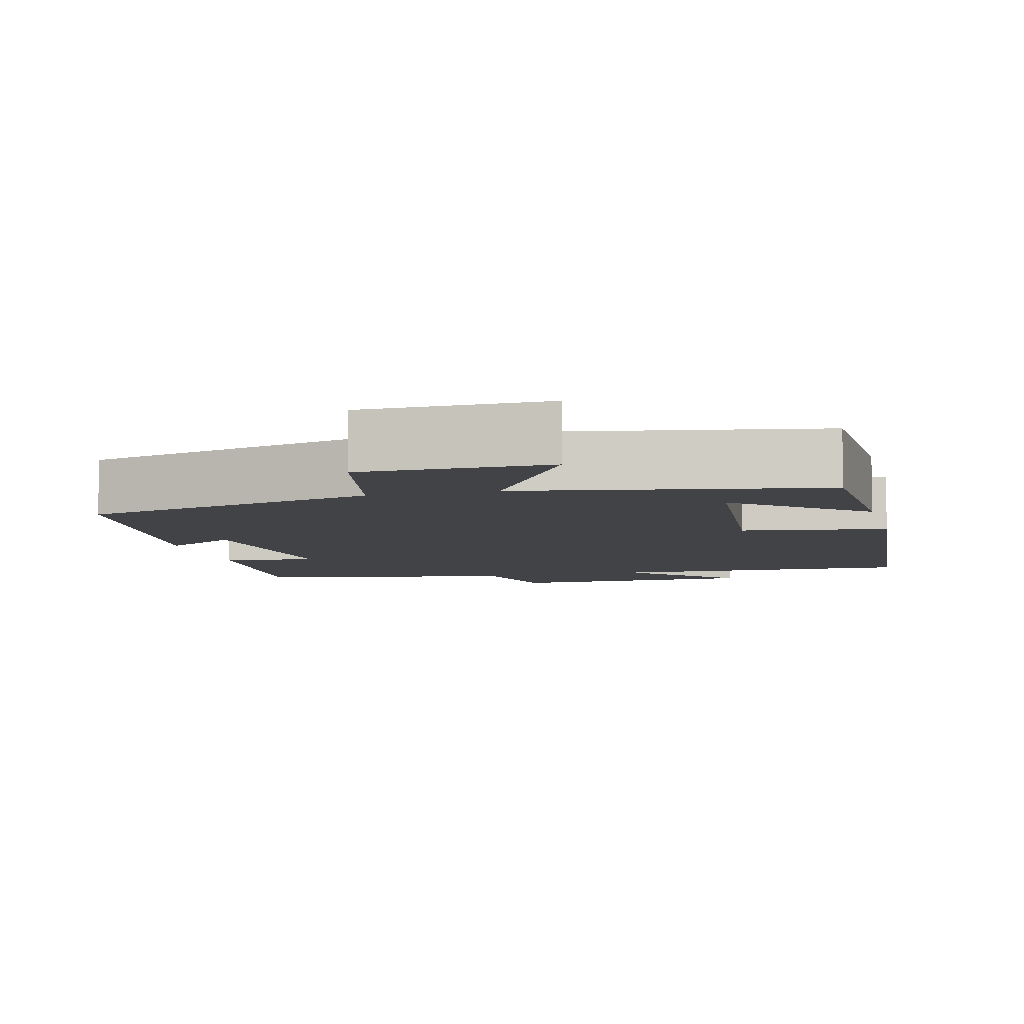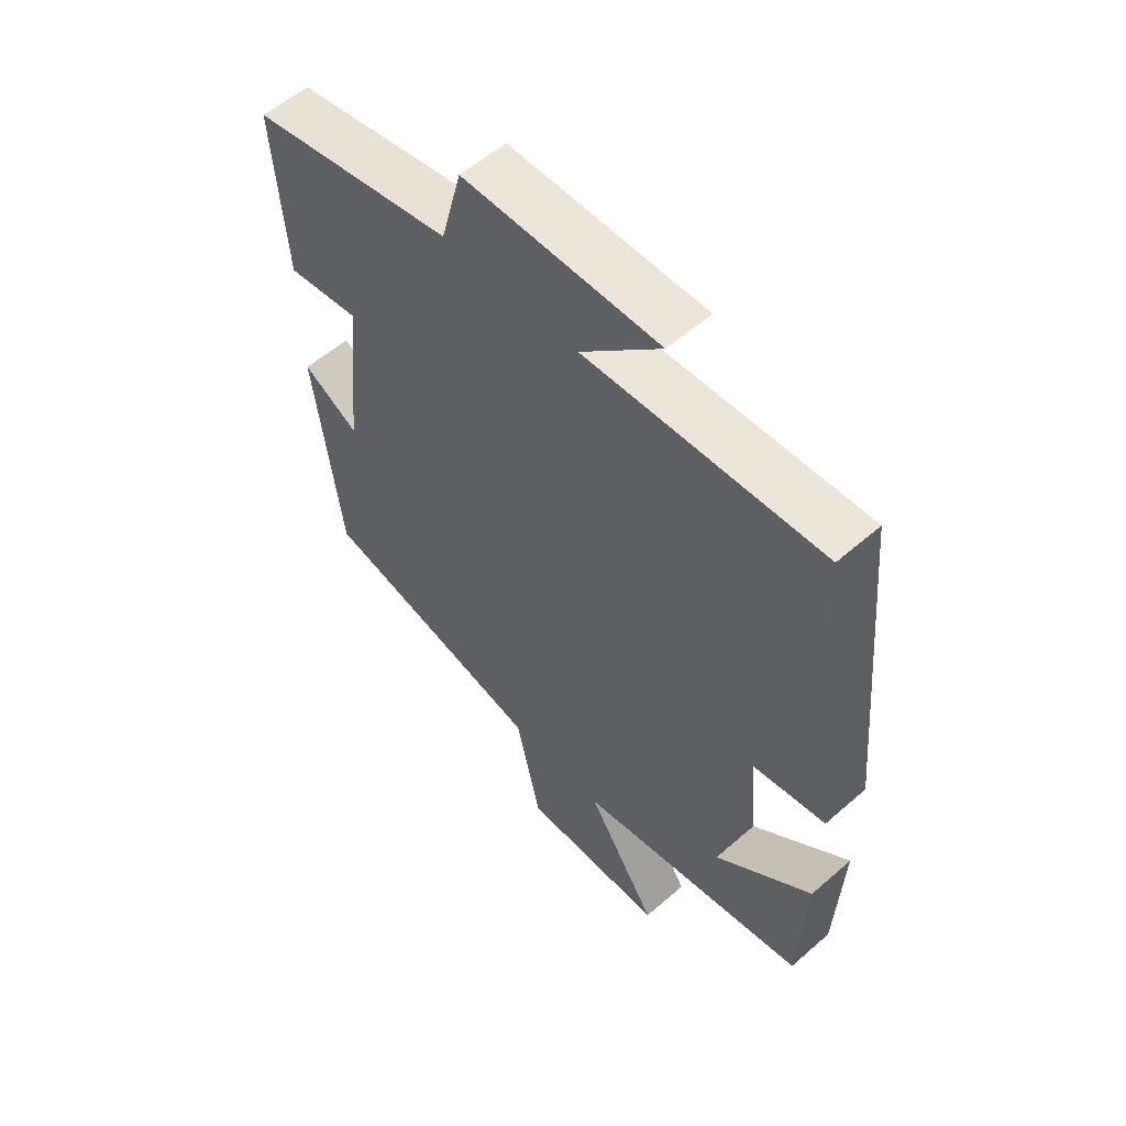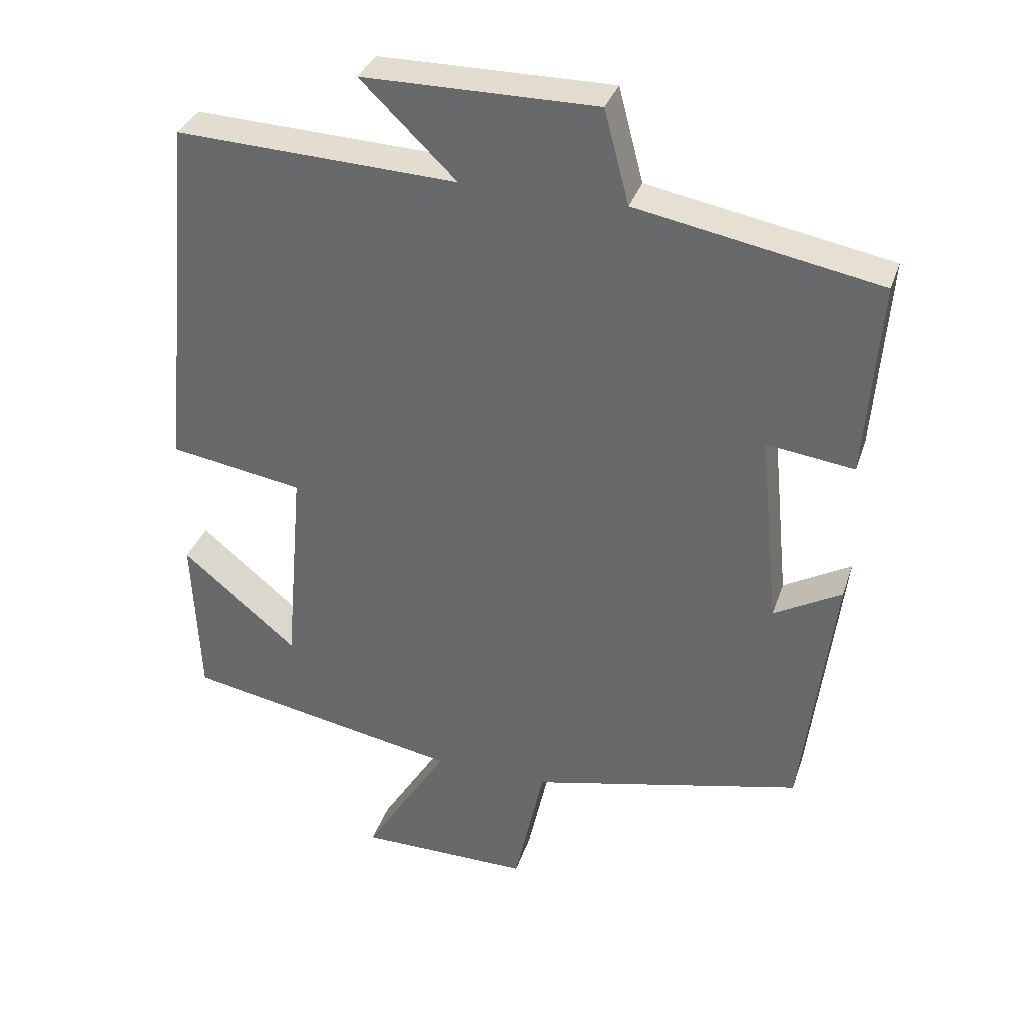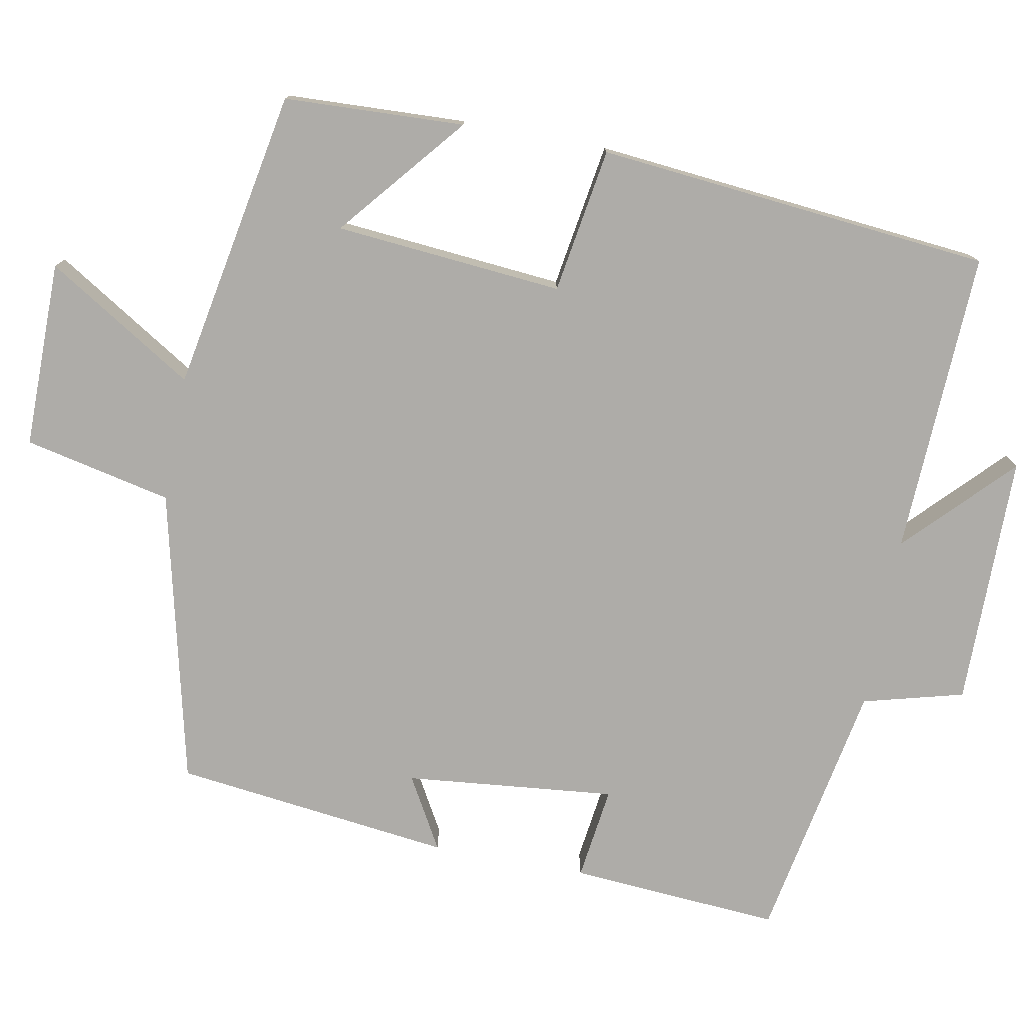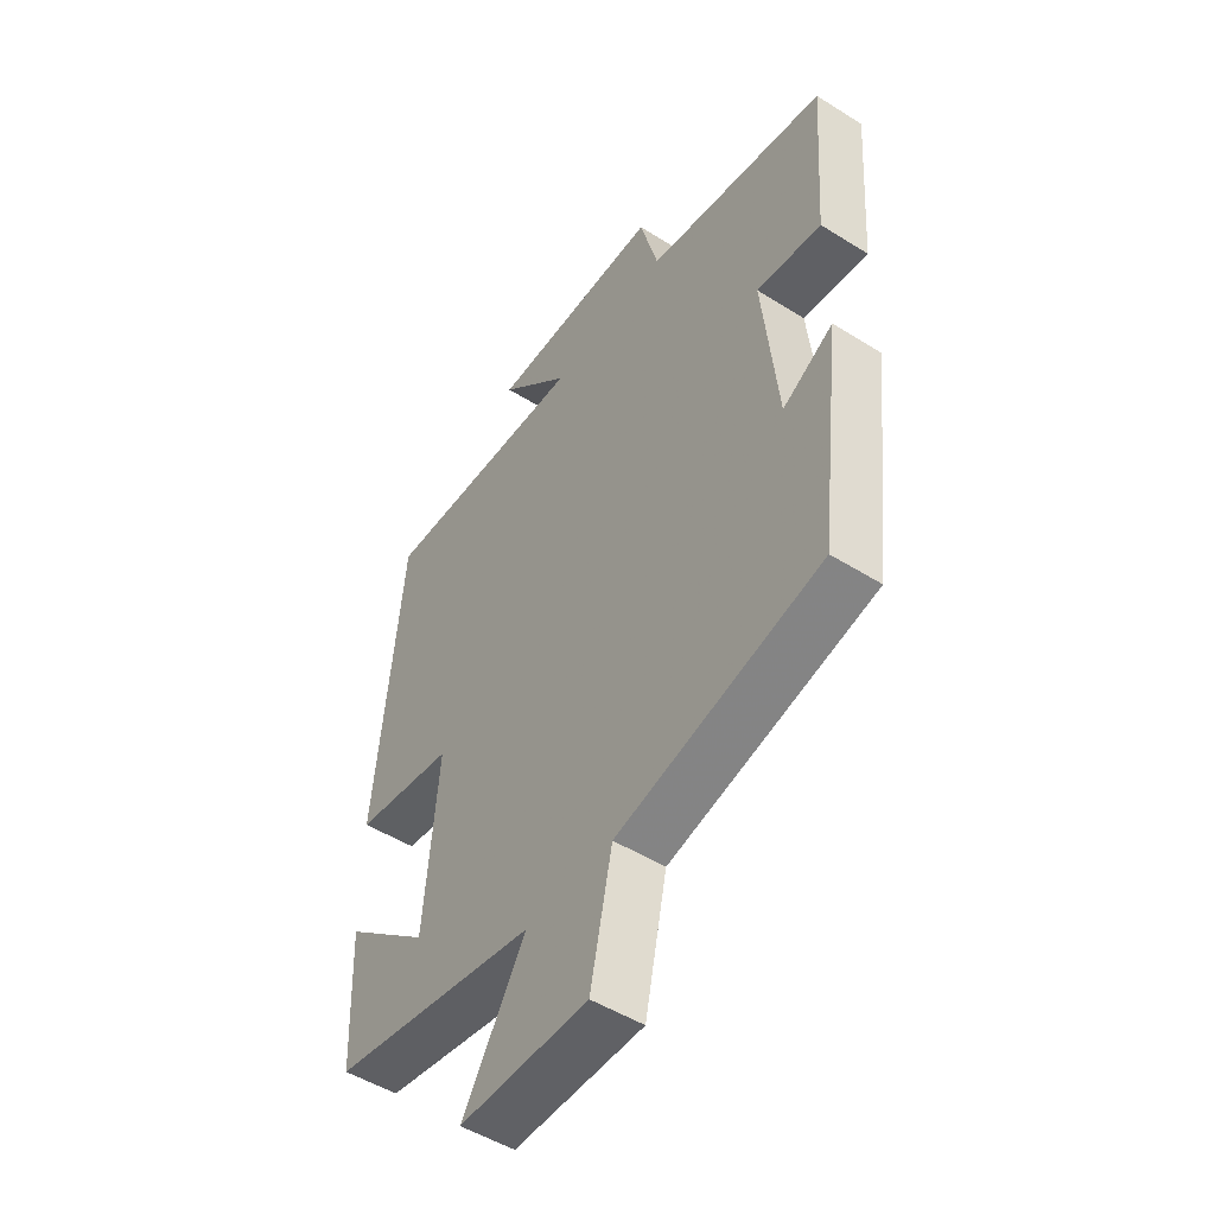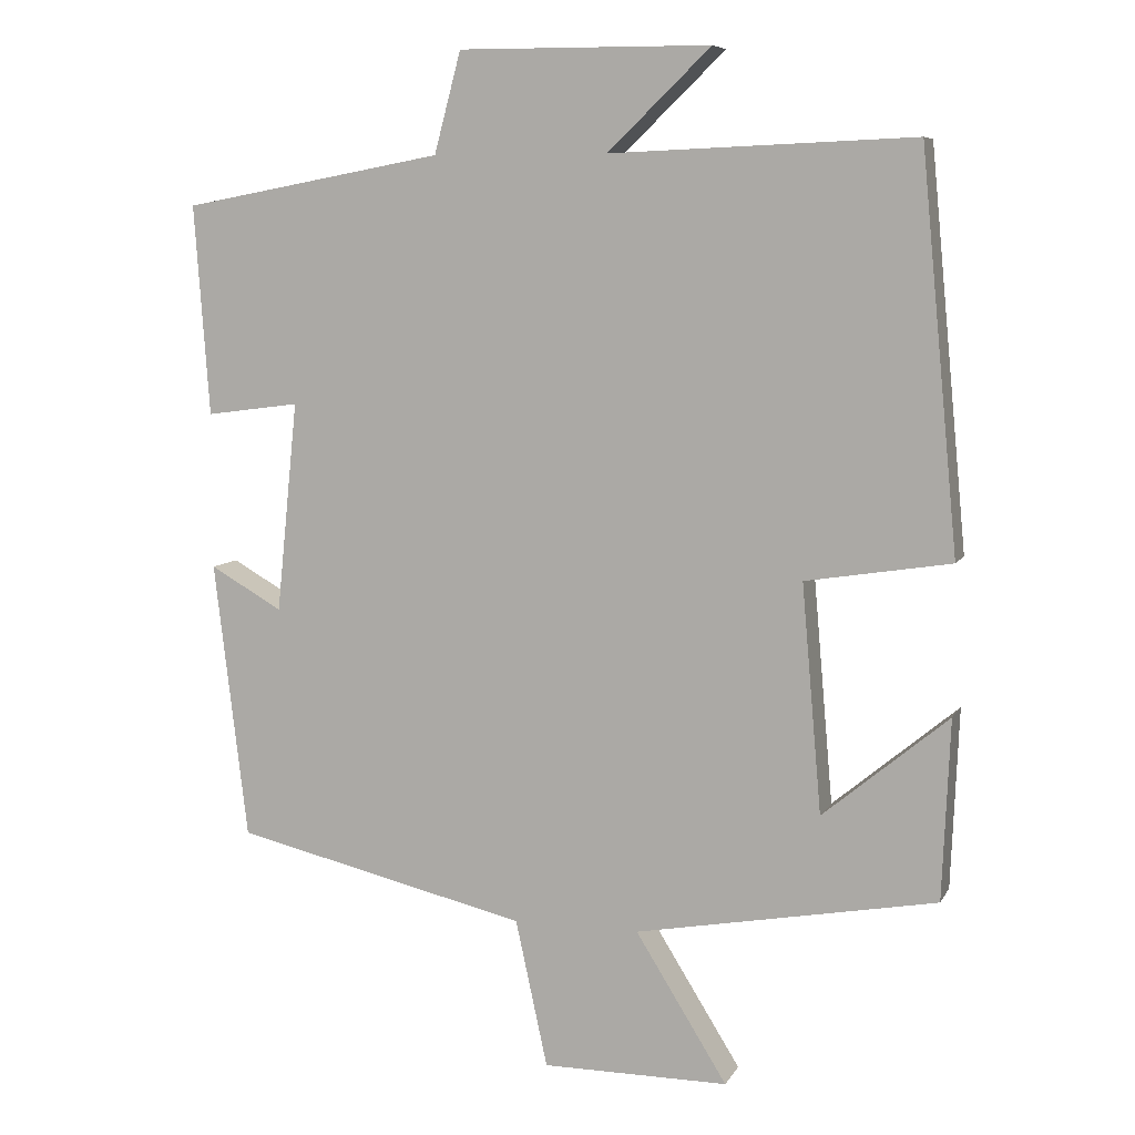
<metadata>
{"format":"obj","ext":"obj","renderer":"f3d","projection":"perspective","resolution":1024,"background":"white","views":[{"elev":-7.1,"azim":-165.6,"up":"+Y"},{"elev":56.3,"azim":-132.4,"up":"+Z"},{"elev":34.3,"azim":17.5,"up":"+Z"},{"elev":-76.8,"azim":-100.7,"up":"+Y"},{"elev":-50.1,"azim":55.4,"up":"+Z"},{"elev":7.7,"azim":-162.3,"up":"+Z"}]}
</metadata>
<code>
v -0.49 0.07 -0.428
v -0.5 0.07 -0.192
v -0.336 0.07 -0.328
v -0.31 0.07 -0.03
v -0.5 0.07 0
v -0.451 0.07 0.516
v -0.053 0.07 0.5
v -0.188 0.07 0.63
v 0.142 0.07 0.632
v 0.177 0.07 0.5
v 0.52 0.07 0.437
v 0.5 0.07 0.161
v 0.377 0.07 0.177
v 0.405 0.07 -0.099
v 0.5 0.07 -0.045
v 0.456 0.07 -0.409
v 0.07 0.07 -0.5
v 0.028 0.07 -0.693
v -0.216 0.07 -0.693
v -0.096 0.07 -0.5
v -0.49 0 -0.428
v -0.5 0 -0.192
v -0.336 0 -0.328
v -0.31 0 -0.03
v -0.5 0 0
v -0.451 0 0.516
v -0.053 0 0.5
v -0.188 0 0.63
v 0.142 0 0.632
v 0.177 0 0.5
v 0.52 0 0.437
v 0.5 0 0.161
v 0.377 0 0.177
v 0.405 0 -0.099
v 0.5 0 -0.045
v 0.456 0 -0.409
v 0.07 0 -0.5
v 0.028 0 -0.693
v -0.216 0 -0.693
v -0.096 0 -0.5
f 17 18 19 20
f 14 15 16 17
f 13 14 17 20
f 10 11 12 13
f 10 13 20
f 7 8 9 10
f 7 10 20
f 4 5 6 7
f 3 4 7 20
f 1 2 3
f 1 3 20
f 40 39 38 37
f 37 36 35 34
f 40 37 34 33
f 33 32 31 30
f 40 33 30
f 30 29 28 27
f 40 30 27
f 27 26 25 24
f 40 27 24 23
f 23 22 21
f 40 23 21
f 1 21 22 2
f 2 22 23 3
f 3 23 24 4
f 4 24 25 5
f 5 25 26 6
f 6 26 27 7
f 7 27 28 8
f 8 28 29 9
f 9 29 30 10
f 10 30 31 11
f 11 31 32 12
f 12 32 33 13
f 13 33 34 14
f 14 34 35 15
f 15 35 36 16
f 16 36 37 17
f 17 37 38 18
f 18 38 39 19
f 19 39 40 20
f 20 40 21 1

</code>
